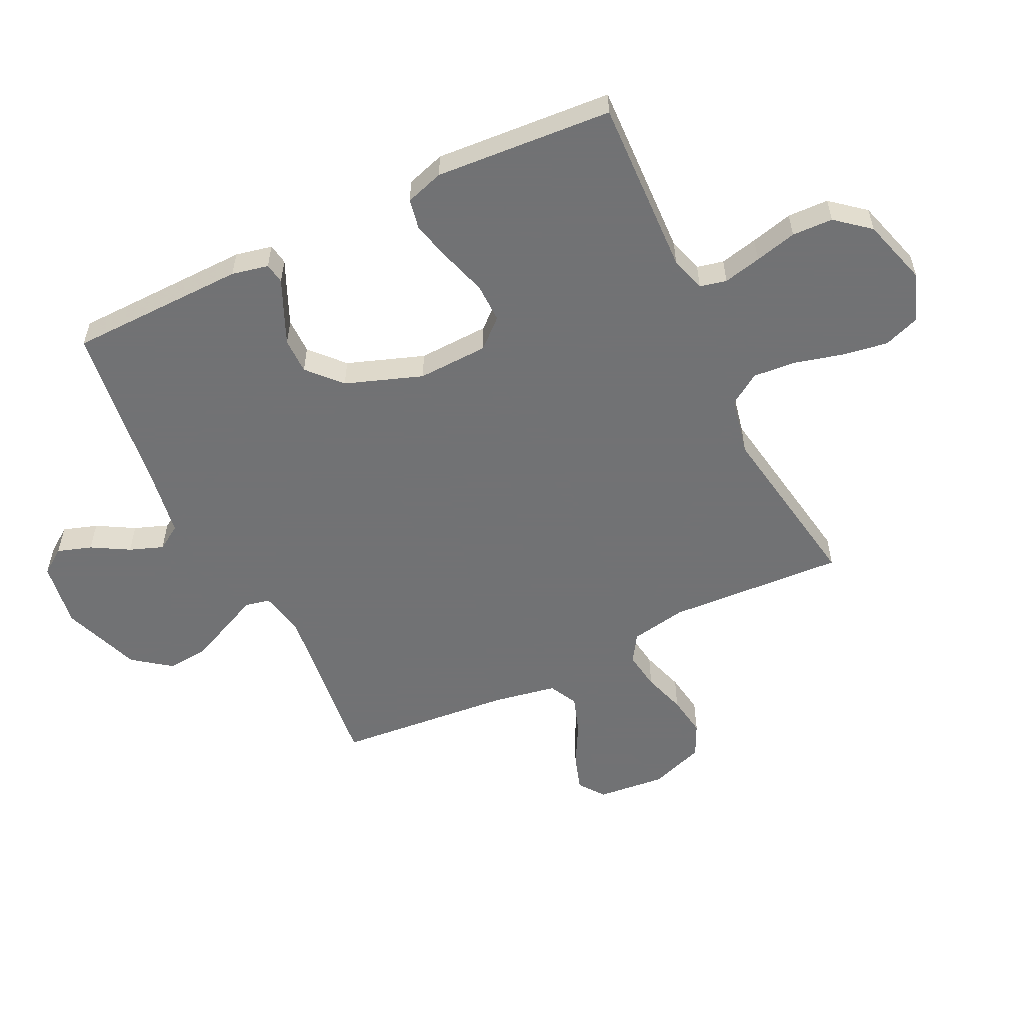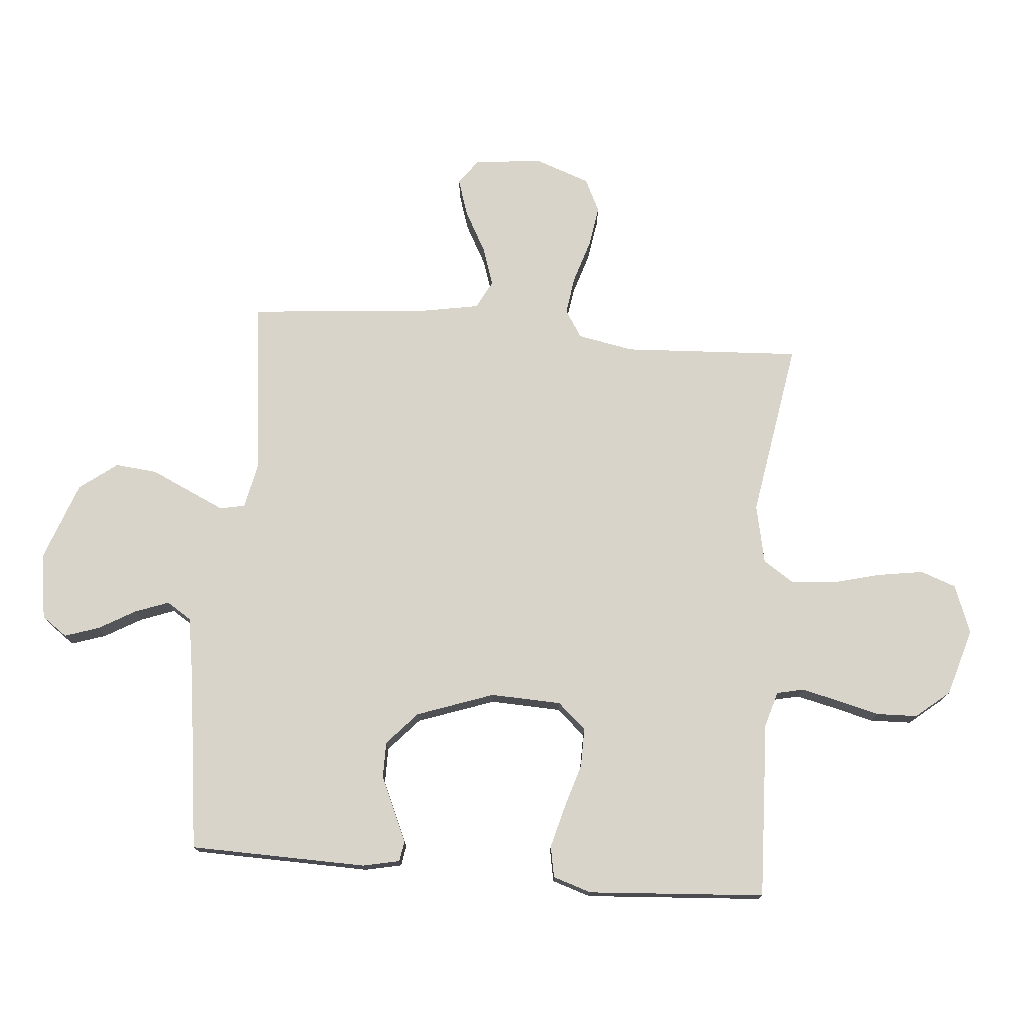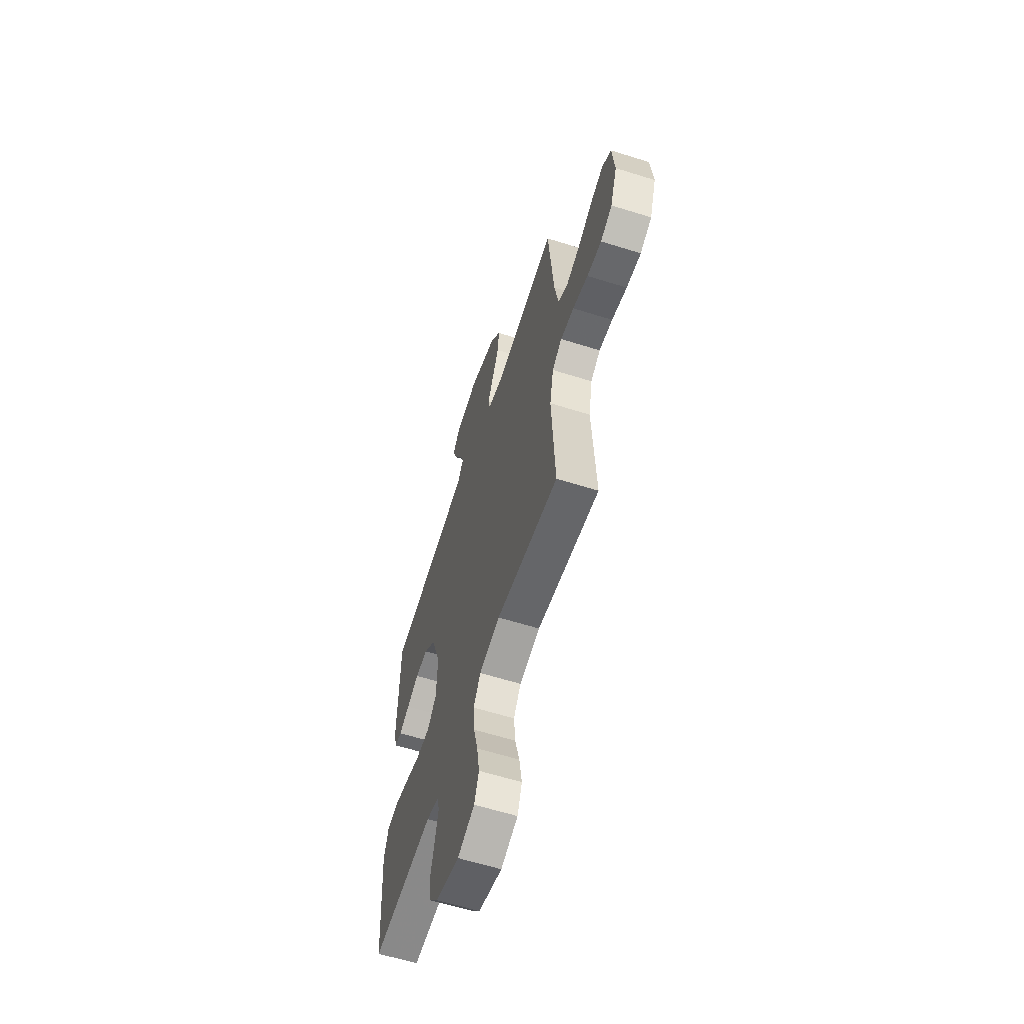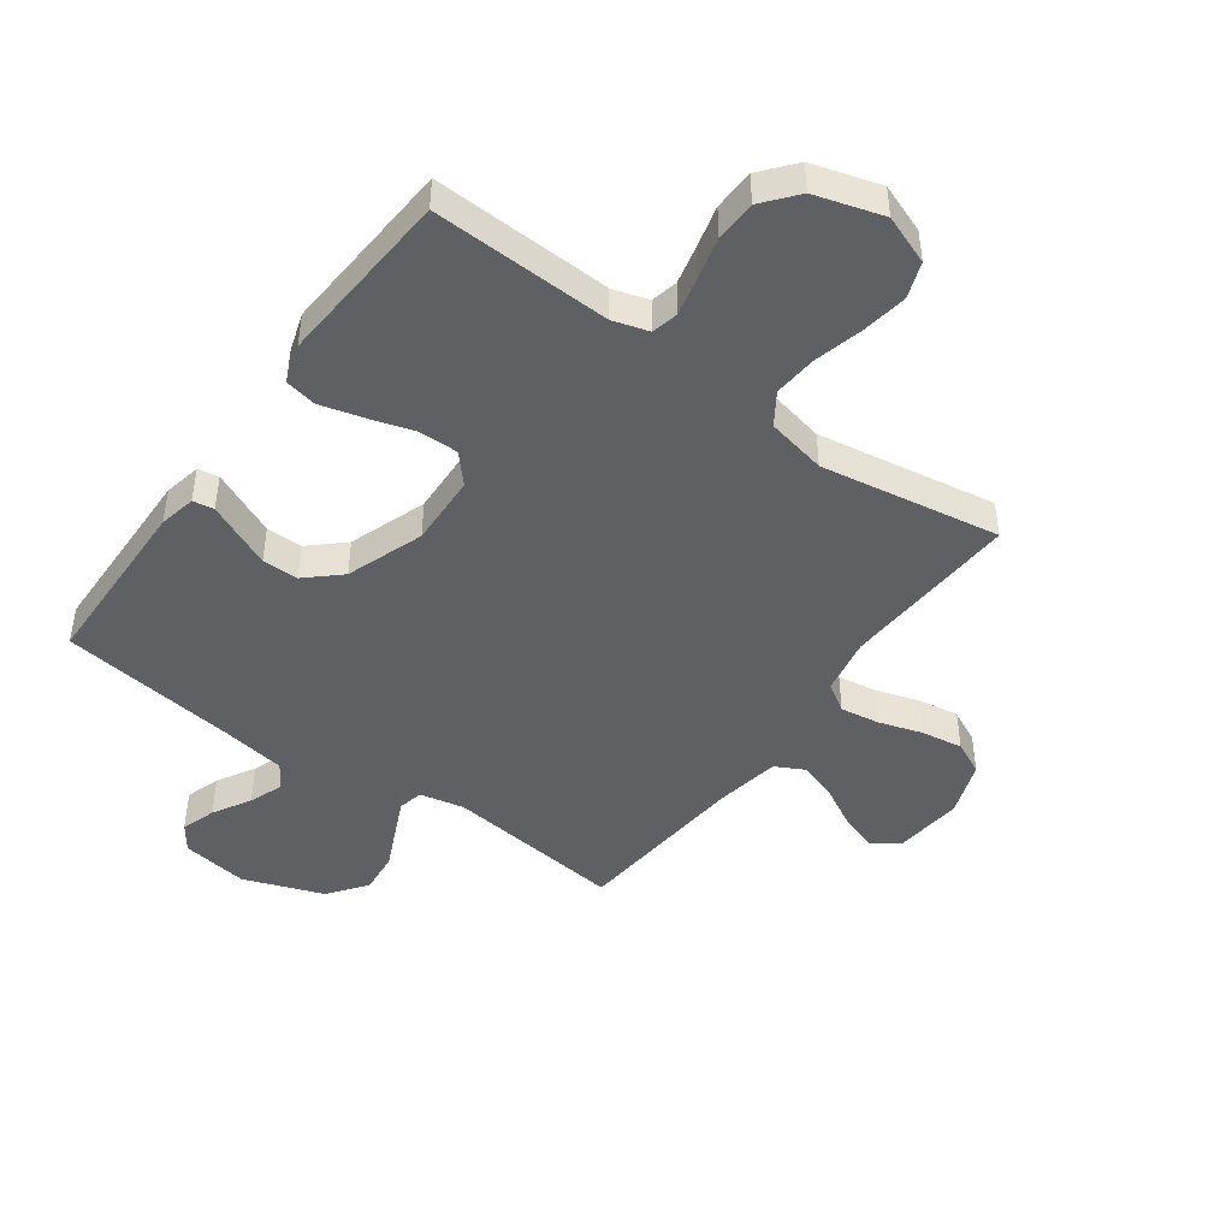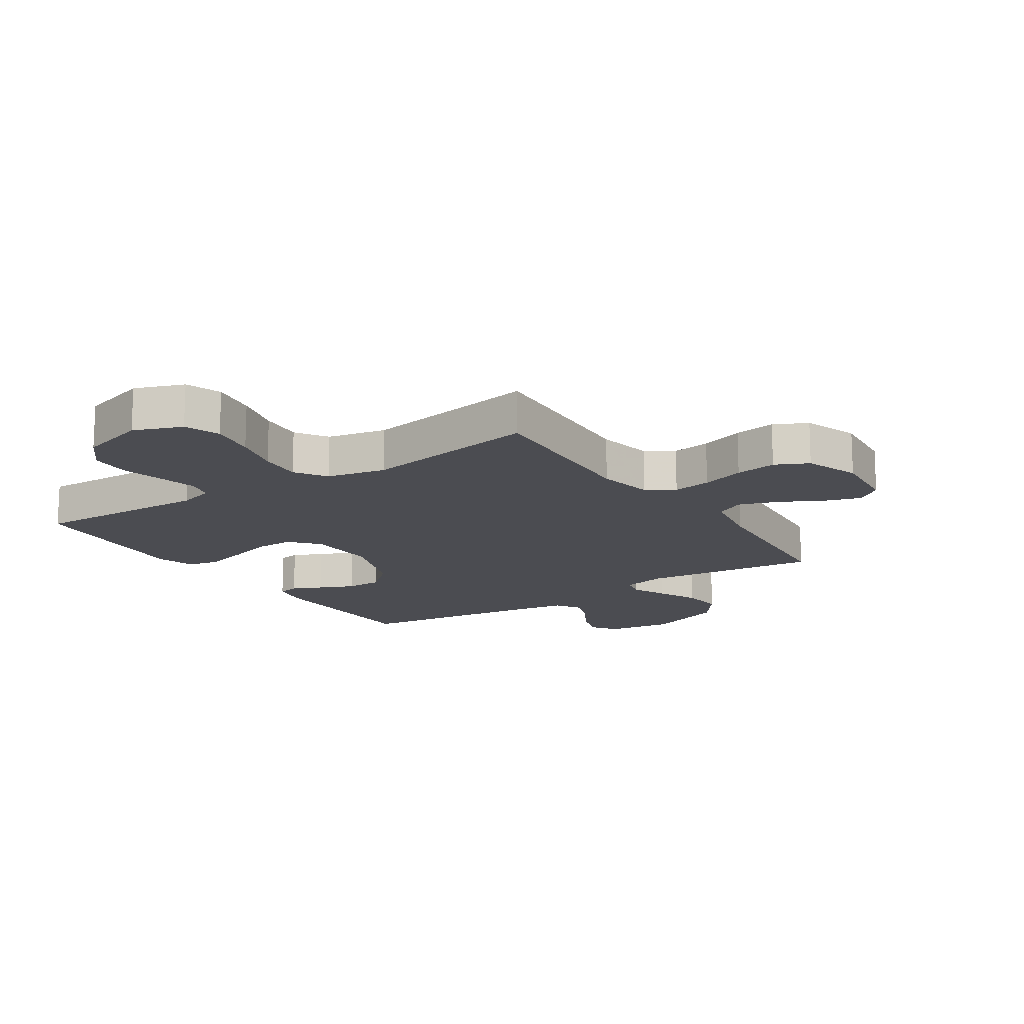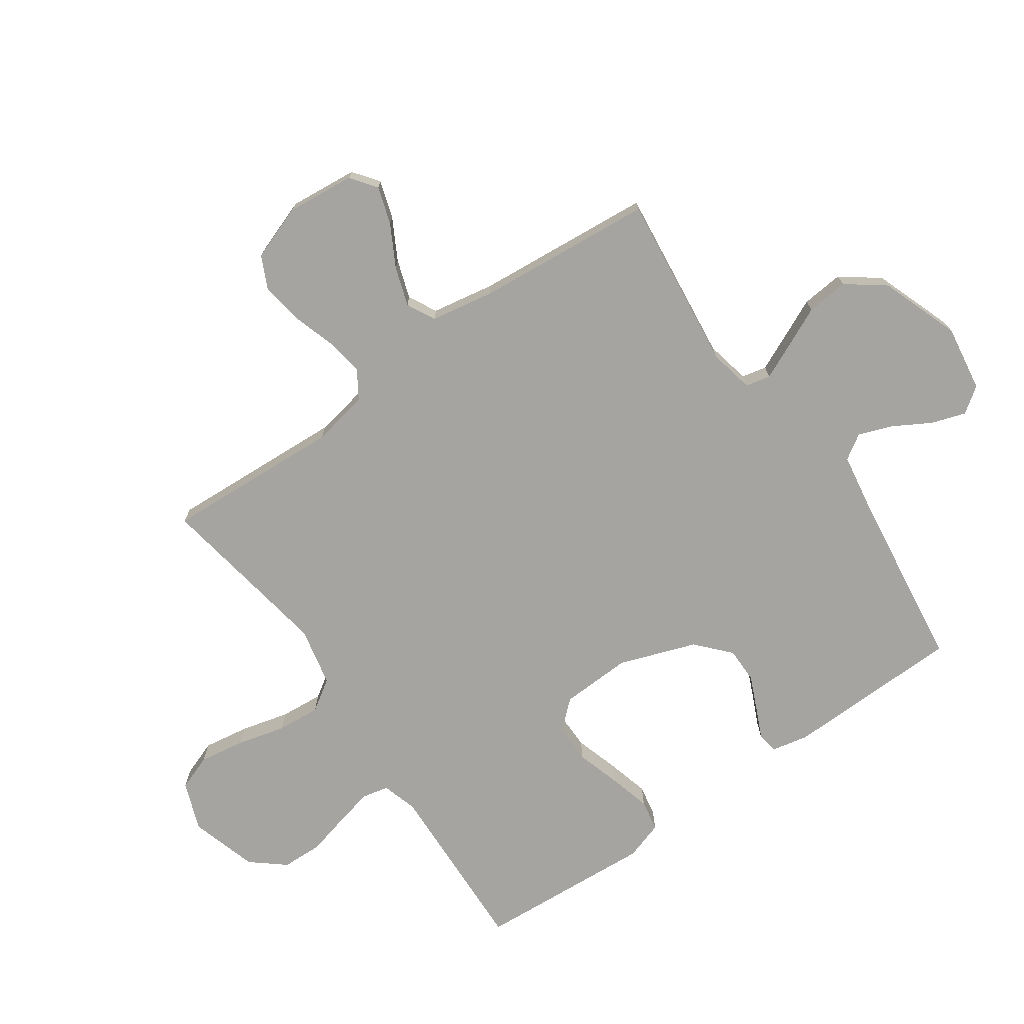
<metadata>
{"format":"obj","ext":"obj","renderer":"f3d","projection":"perspective","resolution":1024,"background":"white","views":[{"elev":-55.6,"azim":115.7,"up":"+Y"},{"elev":75.2,"azim":94.8,"up":"+Y"},{"elev":-61.2,"azim":-107.8,"up":"+Z"},{"elev":-45.2,"azim":144.0,"up":"+Y"},{"elev":-15.4,"azim":-146.5,"up":"+Y"},{"elev":-73.2,"azim":-55.1,"up":"+Y"}]}
</metadata>
<code>
v -0.5 0.07 0.5
v -0.2 0.07 0.466
v -0.125 0.07 0.482
v -0.116 0.07 0.524
v -0.143 0.07 0.583
v -0.175 0.07 0.652
v -0.182 0.07 0.723
v -0.134 0.07 0.787
v 0 0.07 0.836
v 0.112 0.07 0.819
v 0.143 0.07 0.776
v 0.124 0.07 0.718
v 0.088 0.07 0.655
v 0.067 0.07 0.598
v 0.094 0.07 0.556
v 0.2 0.07 0.539
v 0.5 0.07 0.5
v 0.507 0.07 0.2
v 0.494 0.07 0.138
v 0.459 0.07 0.132
v 0.408 0.07 0.155
v 0.349 0.07 0.181
v 0.288 0.07 0.181
v 0.232 0.07 0.13
v 0.186 0.07 0
v 0.191 0.07 -0.12
v 0.234 0.07 -0.168
v 0.3 0.07 -0.167
v 0.375 0.07 -0.144
v 0.446 0.07 -0.125
v 0.499 0.07 -0.135
v 0.52 0.07 -0.2
v 0.5 0.07 -0.5
v 0.2 0.07 -0.489
v 0.14 0.07 -0.507
v 0.13 0.07 -0.552
v 0.145 0.07 -0.616
v 0.163 0.07 -0.687
v 0.161 0.07 -0.756
v 0.114 0.07 -0.813
v 0 0.07 -0.847
v -0.082 0.07 -0.816
v -0.104 0.07 -0.756
v -0.092 0.07 -0.679
v -0.071 0.07 -0.597
v -0.065 0.07 -0.524
v -0.1 0.07 -0.471
v -0.2 0.07 -0.45
v -0.5 0.07 -0.5
v -0.484 0.07 -0.2
v -0.502 0.07 -0.105
v -0.549 0.07 -0.075
v -0.614 0.07 -0.085
v -0.687 0.07 -0.108
v -0.757 0.07 -0.119
v -0.813 0.07 -0.092
v -0.846 0.07 0
v -0.835 0.07 0.116
v -0.792 0.07 0.148
v -0.729 0.07 0.128
v -0.659 0.07 0.09
v -0.593 0.07 0.068
v -0.545 0.07 0.093
v -0.526 0.07 0.2
v -0.5 0 0.5
v -0.2 0 0.466
v -0.125 0 0.482
v -0.116 0 0.524
v -0.143 0 0.583
v -0.175 0 0.652
v -0.182 0 0.723
v -0.134 0 0.787
v 0 0 0.836
v 0.112 0 0.819
v 0.143 0 0.776
v 0.124 0 0.718
v 0.088 0 0.655
v 0.067 0 0.598
v 0.094 0 0.556
v 0.2 0 0.539
v 0.5 0 0.5
v 0.507 0 0.2
v 0.494 0 0.138
v 0.459 0 0.132
v 0.408 0 0.155
v 0.349 0 0.181
v 0.288 0 0.181
v 0.232 0 0.13
v 0.186 0 0
v 0.191 0 -0.12
v 0.234 0 -0.168
v 0.3 0 -0.167
v 0.375 0 -0.144
v 0.446 0 -0.125
v 0.499 0 -0.135
v 0.52 0 -0.2
v 0.5 0 -0.5
v 0.2 0 -0.489
v 0.14 0 -0.507
v 0.13 0 -0.552
v 0.145 0 -0.616
v 0.163 0 -0.687
v 0.161 0 -0.756
v 0.114 0 -0.813
v 0 0 -0.847
v -0.082 0 -0.816
v -0.104 0 -0.756
v -0.092 0 -0.679
v -0.071 0 -0.597
v -0.065 0 -0.524
v -0.1 0 -0.471
v -0.2 0 -0.45
v -0.5 0 -0.5
v -0.484 0 -0.2
v -0.502 0 -0.105
v -0.549 0 -0.075
v -0.614 0 -0.085
v -0.687 0 -0.108
v -0.757 0 -0.119
v -0.813 0 -0.092
v -0.846 0 0
v -0.835 0 0.116
v -0.792 0 0.148
v -0.729 0 0.128
v -0.659 0 0.09
v -0.593 0 0.068
v -0.545 0 0.093
v -0.526 0 0.2
f 58 59 60 61
f 58 61 62
f 57 58 62
f 56 57 62
f 53 54 55 56
f 52 53 56 62
f 51 52 62 63
f 48 49 50
f 47 48 50 51
f 42 43 44 45
f 42 45 46
f 41 42 46
f 40 41 46
f 37 38 39 40
f 36 37 40 46
f 35 36 46 47
f 31 32 33 34
f 28 29 30 31
f 28 31 34 35
f 18 19 20 21
f 16 17 18 21
f 15 16 21 22
f 10 11 12 13
f 10 13 14
f 9 10 14
f 8 9 14
f 5 6 7 8
f 4 5 8 14
f 3 4 14 15
f 64 1 2
f 64 2 3
f 27 28 35 47
f 26 27 47 51
f 25 26 51 63
f 3 15 22 23
f 3 23 24
f 25 63 64
f 3 24 25 64
f 125 124 123 122
f 126 125 122
f 126 122 121
f 126 121 120
f 120 119 118 117
f 126 120 117 116
f 127 126 116 115
f 114 113 112
f 115 114 112 111
f 109 108 107 106
f 110 109 106
f 110 106 105
f 110 105 104
f 104 103 102 101
f 110 104 101 100
f 111 110 100 99
f 98 97 96 95
f 95 94 93 92
f 99 98 95 92
f 85 84 83 82
f 85 82 81 80
f 86 85 80 79
f 77 76 75 74
f 78 77 74
f 78 74 73
f 78 73 72
f 72 71 70 69
f 78 72 69 68
f 79 78 68 67
f 66 65 128
f 67 66 128
f 111 99 92 91
f 115 111 91 90
f 127 115 90 89
f 87 86 79 67
f 88 87 67
f 128 127 89
f 128 89 88 67
f 1 65 66 2
f 2 66 67 3
f 3 67 68 4
f 4 68 69 5
f 5 69 70 6
f 6 70 71 7
f 7 71 72 8
f 8 72 73 9
f 9 73 74 10
f 10 74 75 11
f 11 75 76 12
f 12 76 77 13
f 13 77 78 14
f 14 78 79 15
f 15 79 80 16
f 16 80 81 17
f 17 81 82 18
f 18 82 83 19
f 19 83 84 20
f 20 84 85 21
f 21 85 86 22
f 22 86 87 23
f 23 87 88 24
f 24 88 89 25
f 25 89 90 26
f 26 90 91 27
f 27 91 92 28
f 28 92 93 29
f 29 93 94 30
f 30 94 95 31
f 31 95 96 32
f 32 96 97 33
f 33 97 98 34
f 34 98 99 35
f 35 99 100 36
f 36 100 101 37
f 37 101 102 38
f 38 102 103 39
f 39 103 104 40
f 40 104 105 41
f 41 105 106 42
f 42 106 107 43
f 43 107 108 44
f 44 108 109 45
f 45 109 110 46
f 46 110 111 47
f 47 111 112 48
f 48 112 113 49
f 49 113 114 50
f 50 114 115 51
f 51 115 116 52
f 52 116 117 53
f 53 117 118 54
f 54 118 119 55
f 55 119 120 56
f 56 120 121 57
f 57 121 122 58
f 58 122 123 59
f 59 123 124 60
f 60 124 125 61
f 61 125 126 62
f 62 126 127 63
f 63 127 128 64
f 64 128 65 1

</code>
